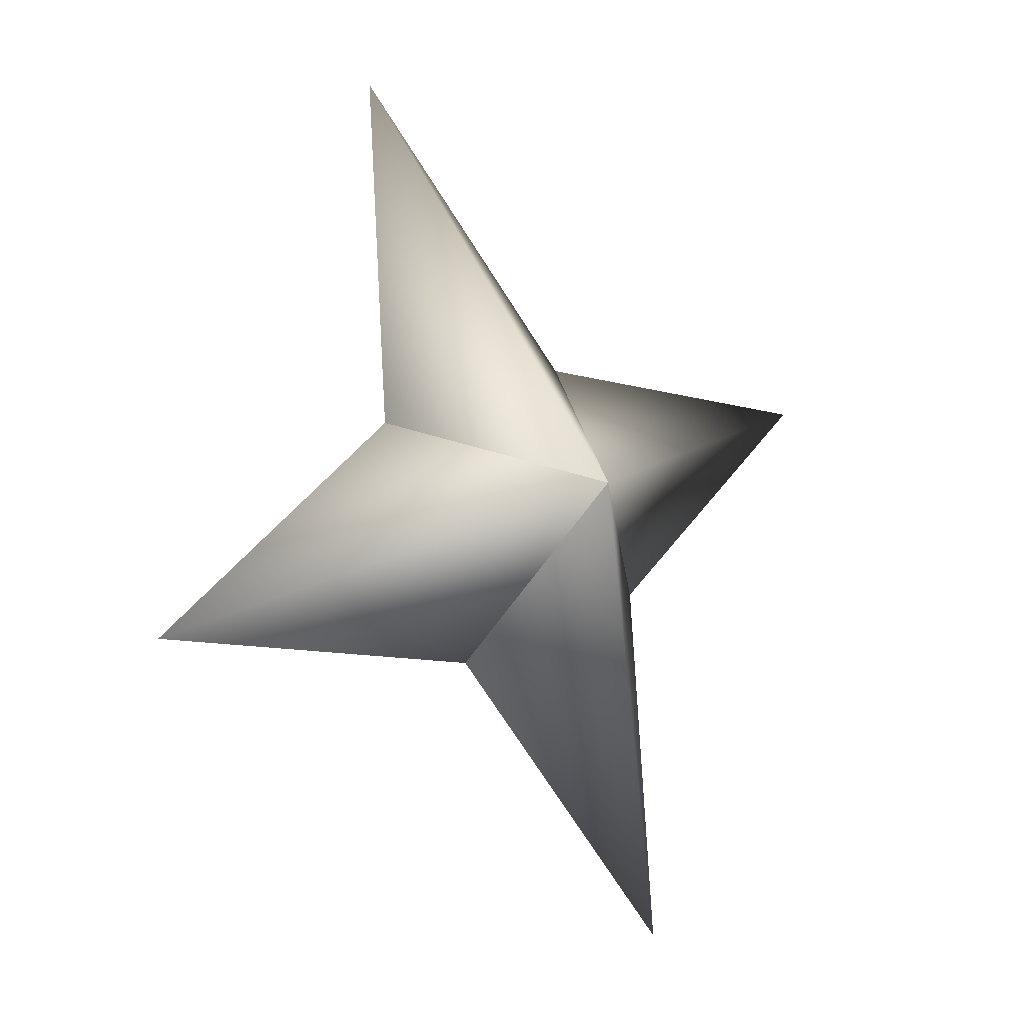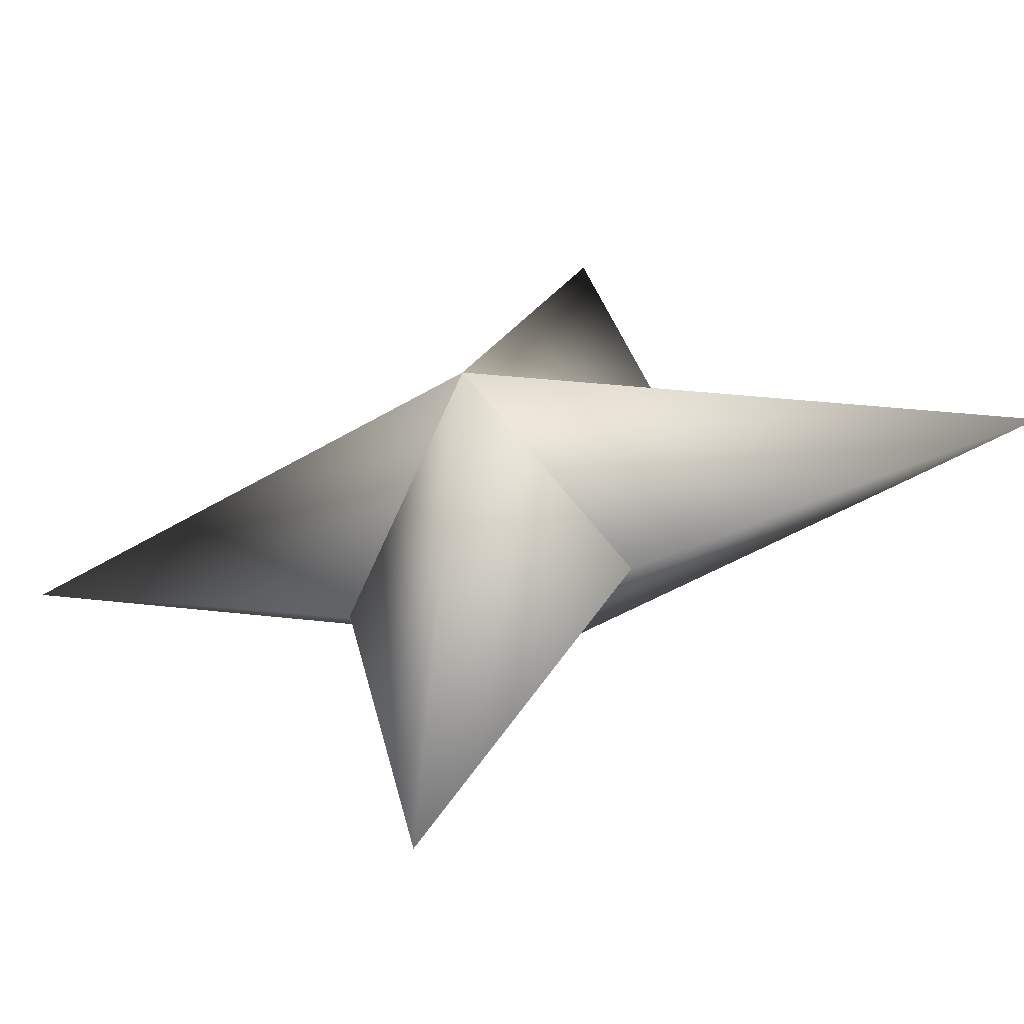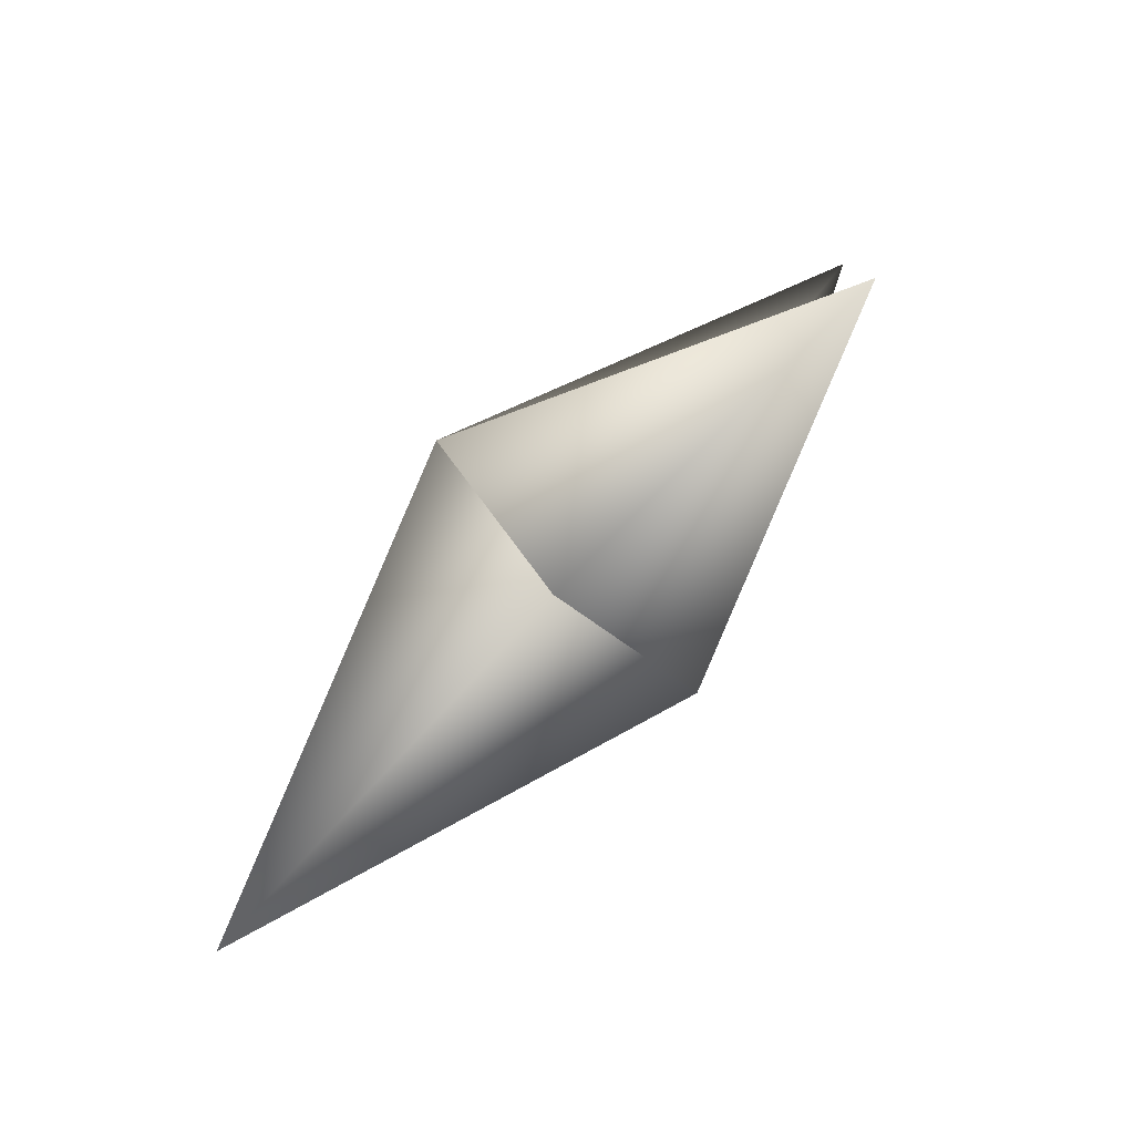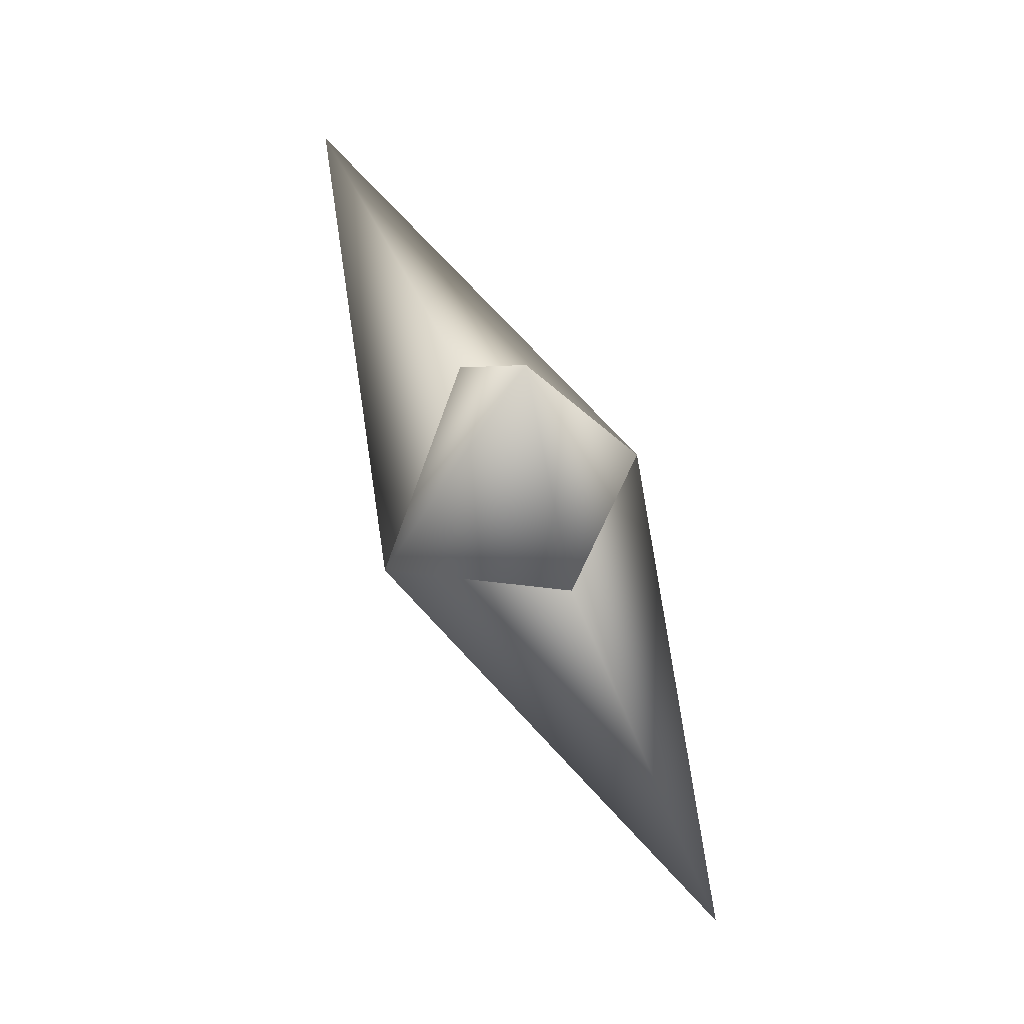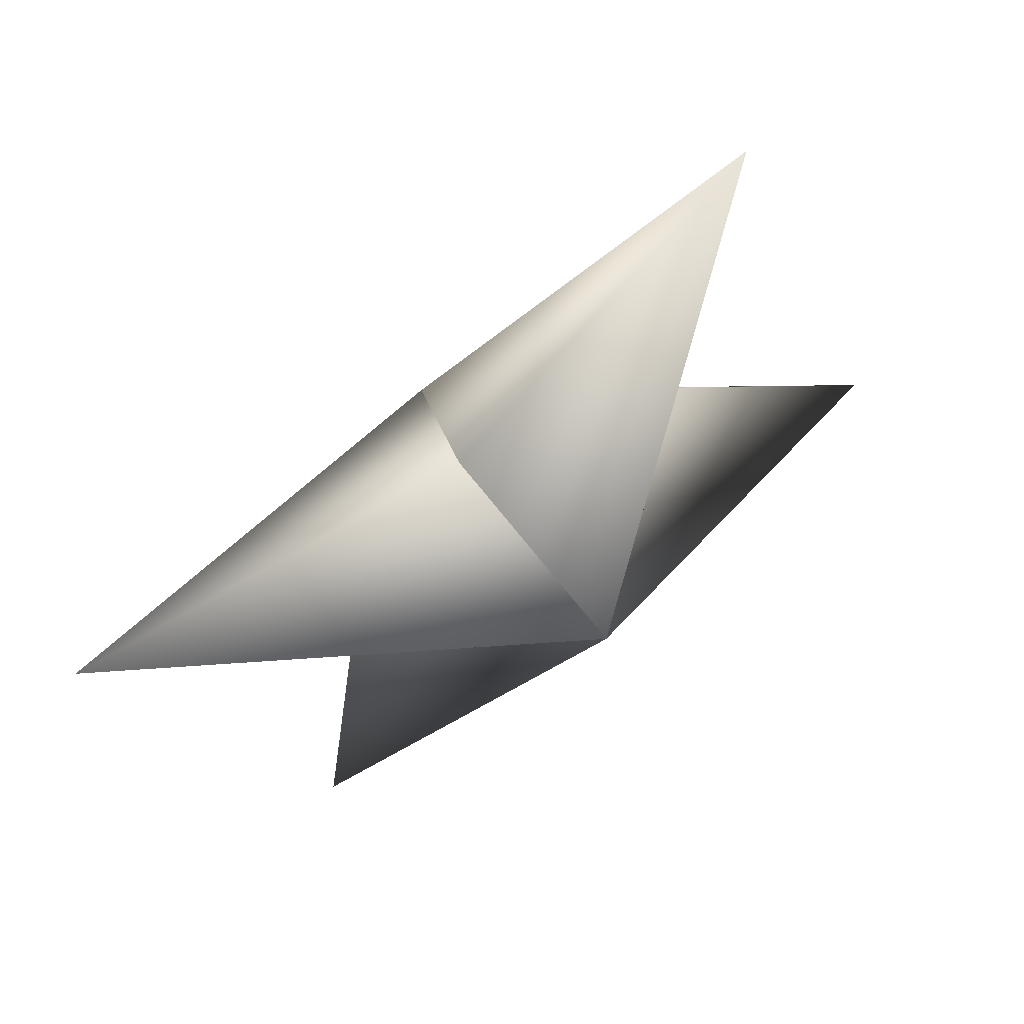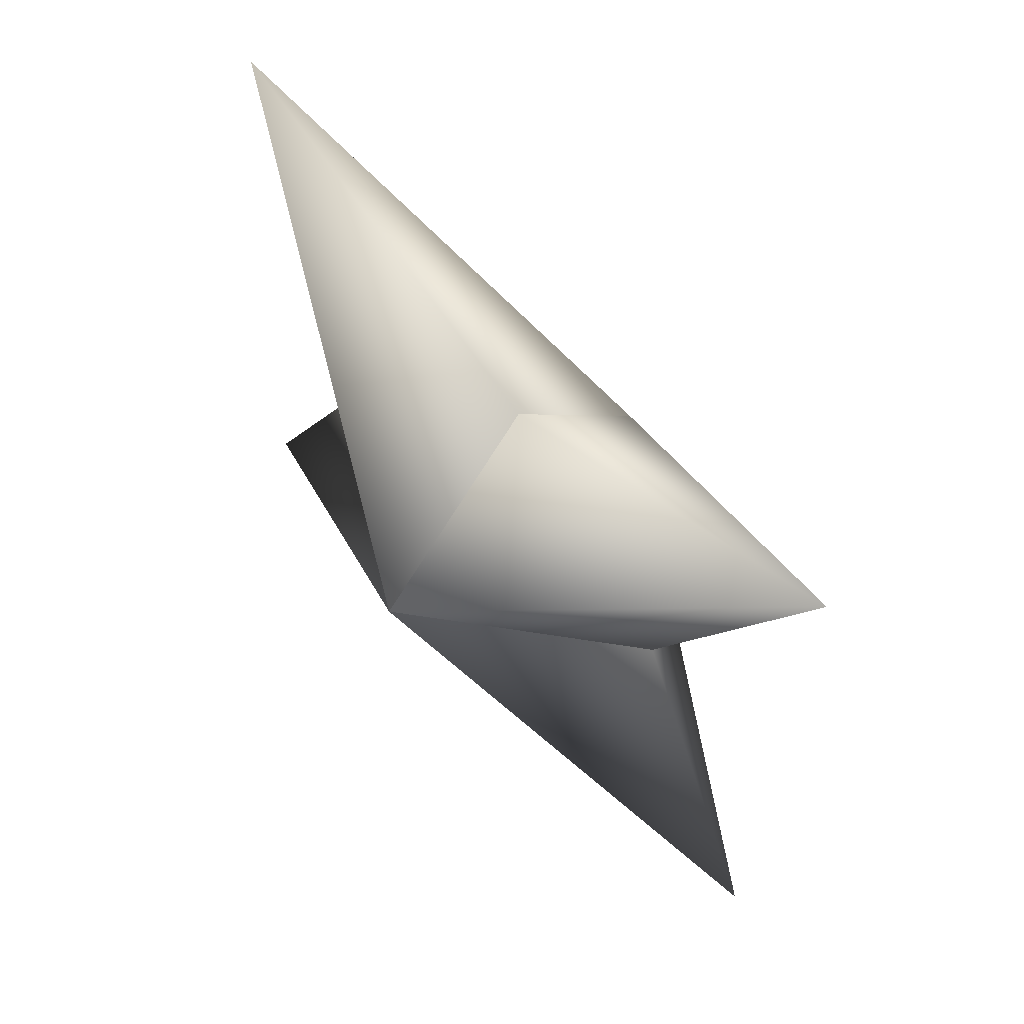
<metadata>
{"format":"obj","ext":"obj","renderer":"f3d","projection":"perspective","resolution":1024,"background":"white","views":[{"elev":19.7,"azim":-4.0,"up":"+Y"},{"elev":76.5,"azim":-77.6,"up":"+Z"},{"elev":21.3,"azim":-127.8,"up":"+Z"},{"elev":-15.5,"azim":-48.7,"up":"+Y"},{"elev":-60.3,"azim":174.1,"up":"+Z"},{"elev":-41.6,"azim":47.0,"up":"+Z"}]}
</metadata>
<code>
g ster106
v -2.386 -1.696 -2.581
v 1.496 3.066 -3.397
v -3.686 11.26 -3.988
v -3.504 3.066 1.225
v 2.386 1.695 2.581
v 2.386 1.695 2.581
v 3.504 -3.066 -1.224
v 3.686 -11.26 3.988
v -1.496 -3.066 3.397
v -2.386 -1.696 -2.581
v -1.496 -3.066 3.397
v -9.18 9.537e-05 8.484
v 2.386 1.695 2.581
v -2.386 -1.696 -2.581
v -3.504 3.066 1.225
v 2.386 1.695 2.581
v 9.18 9.537e-05 -8.484
v 3.504 -3.066 -1.224
v -2.386 -1.696 -2.581
v 1.496 3.066 -3.397
g ster106_0
f 3 2 1
f 4 3 1
f 3 5 2
f 4 5 3
f 8 7 6
f 9 8 6
f 8 10 7
f 9 10 8
f 13 12 11
f 11 12 14
f 13 15 12
f 12 15 14
f 18 17 16
f 19 17 18
f 17 20 16
f 19 20 17

</code>
